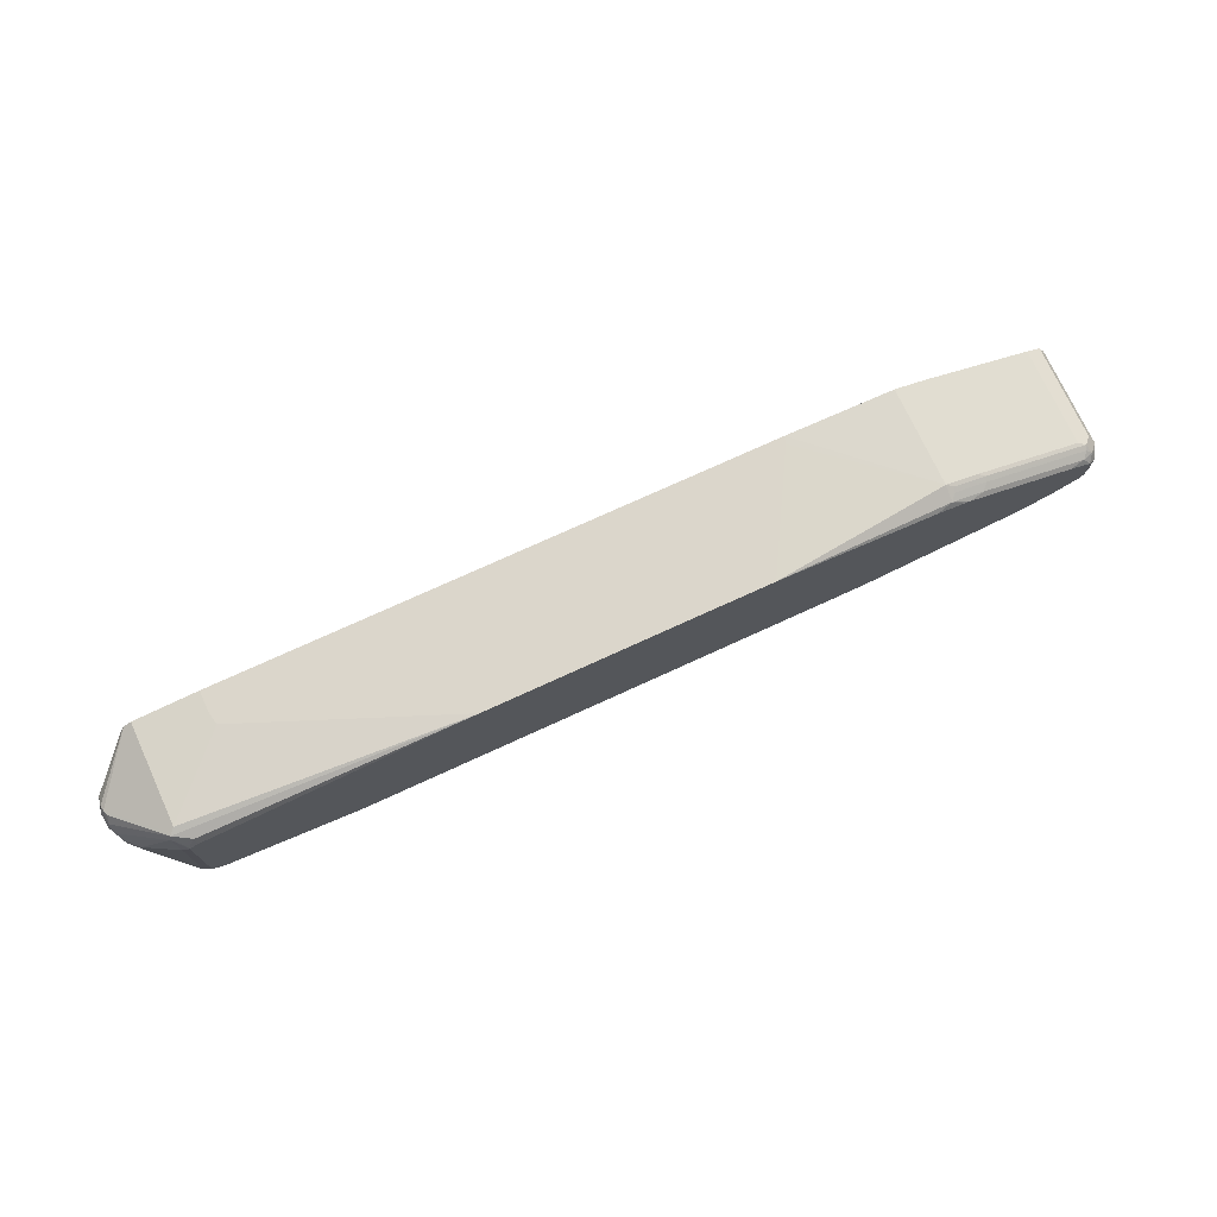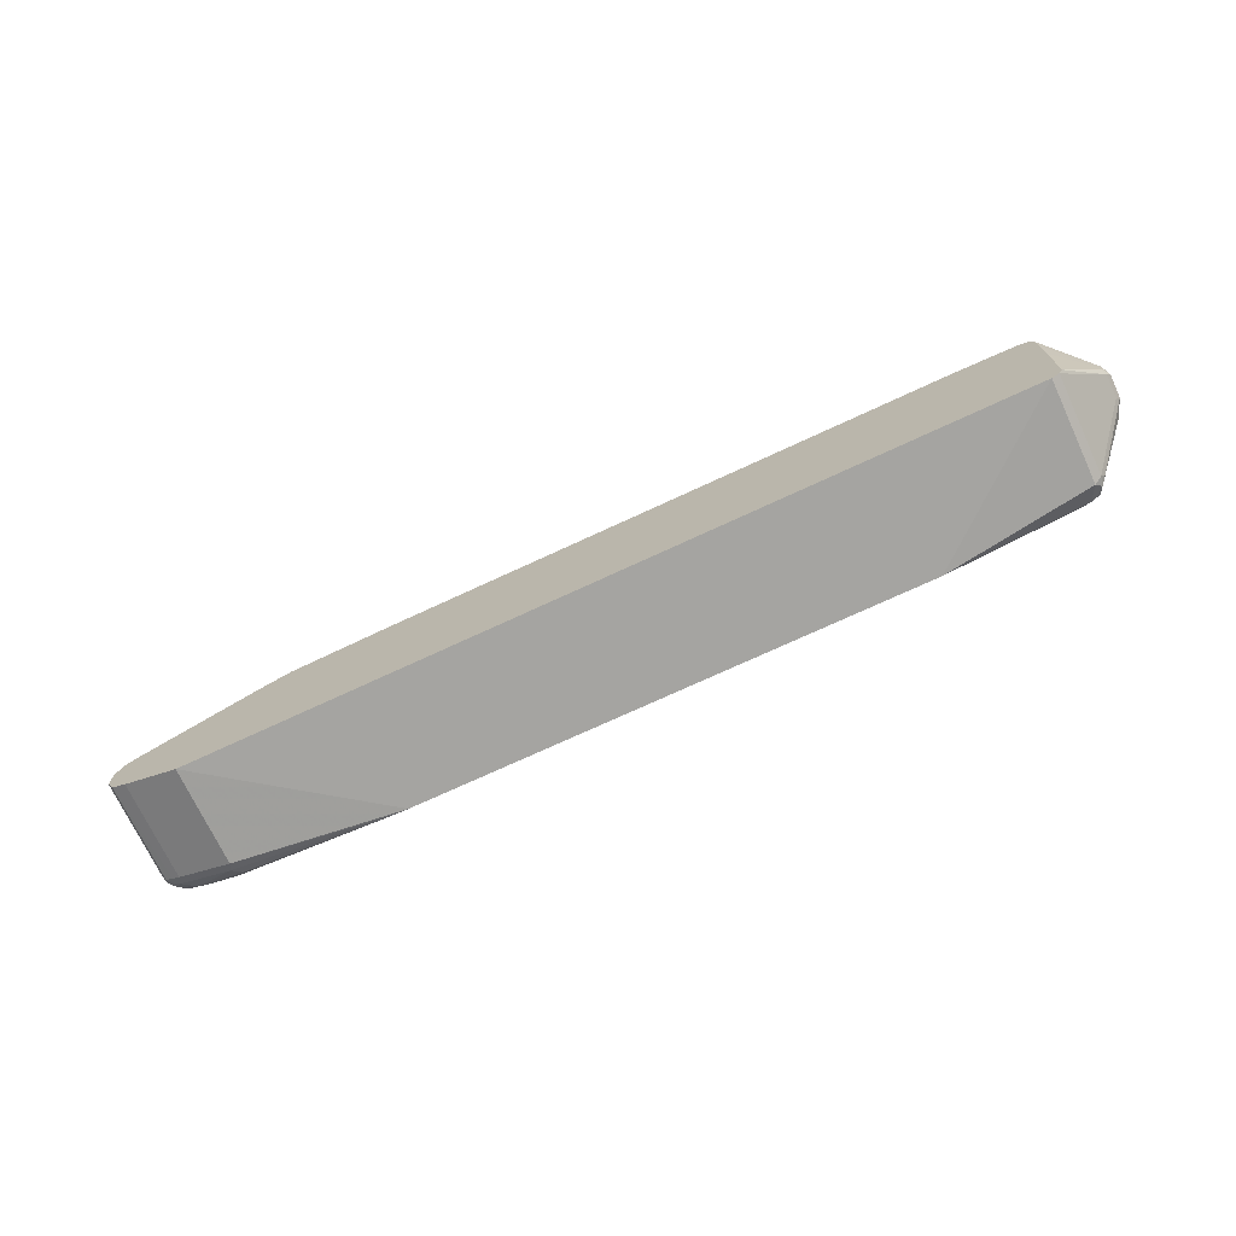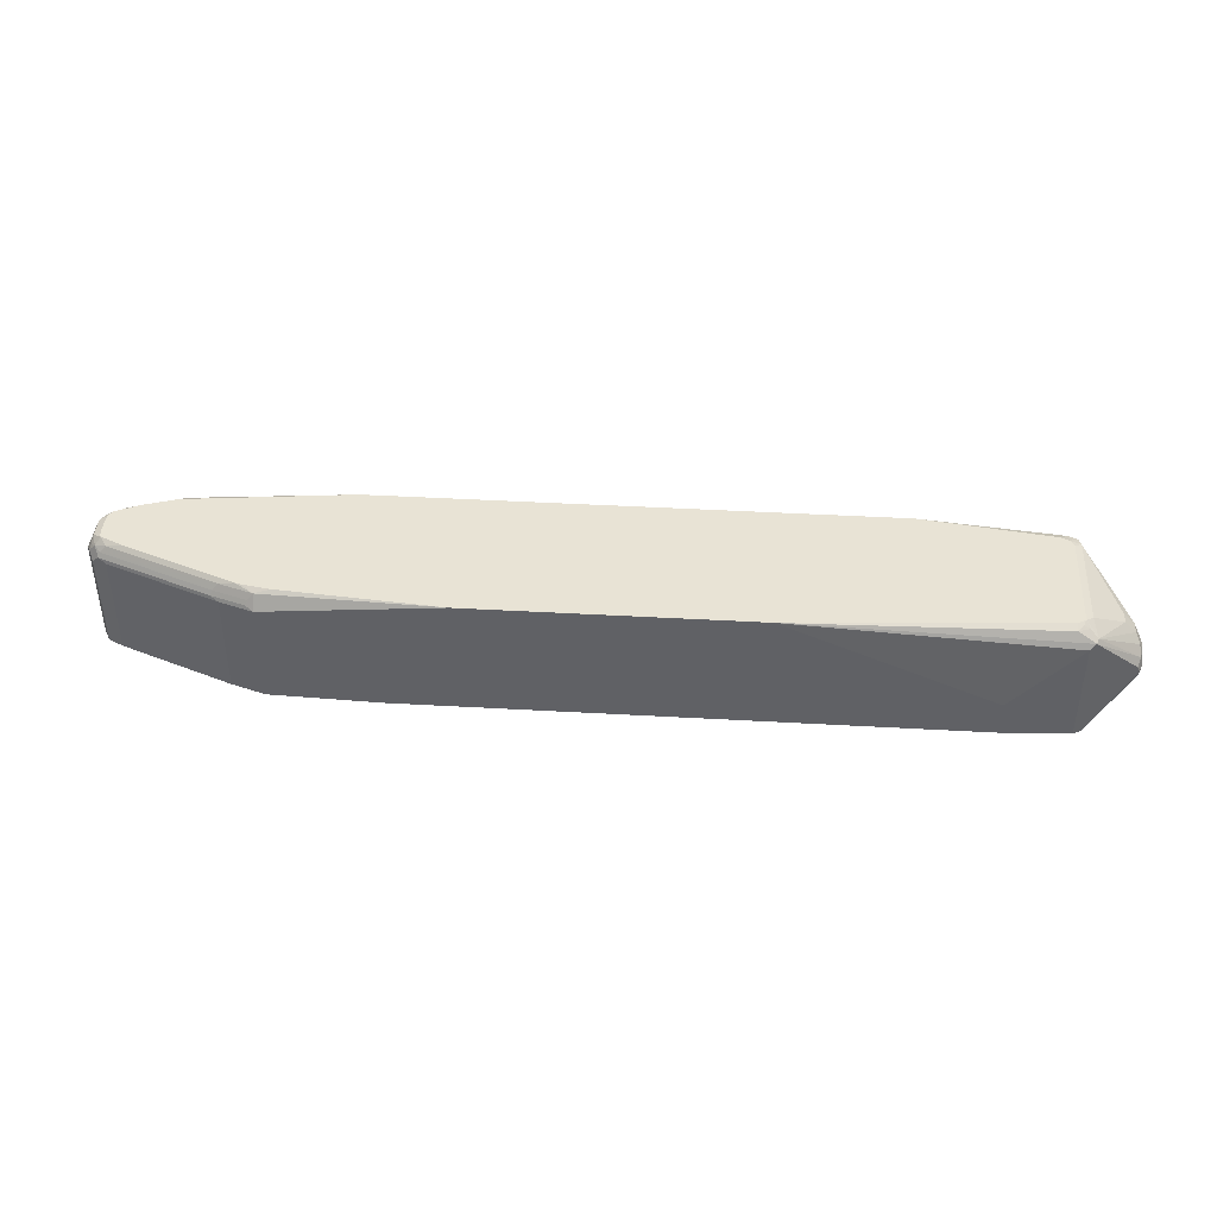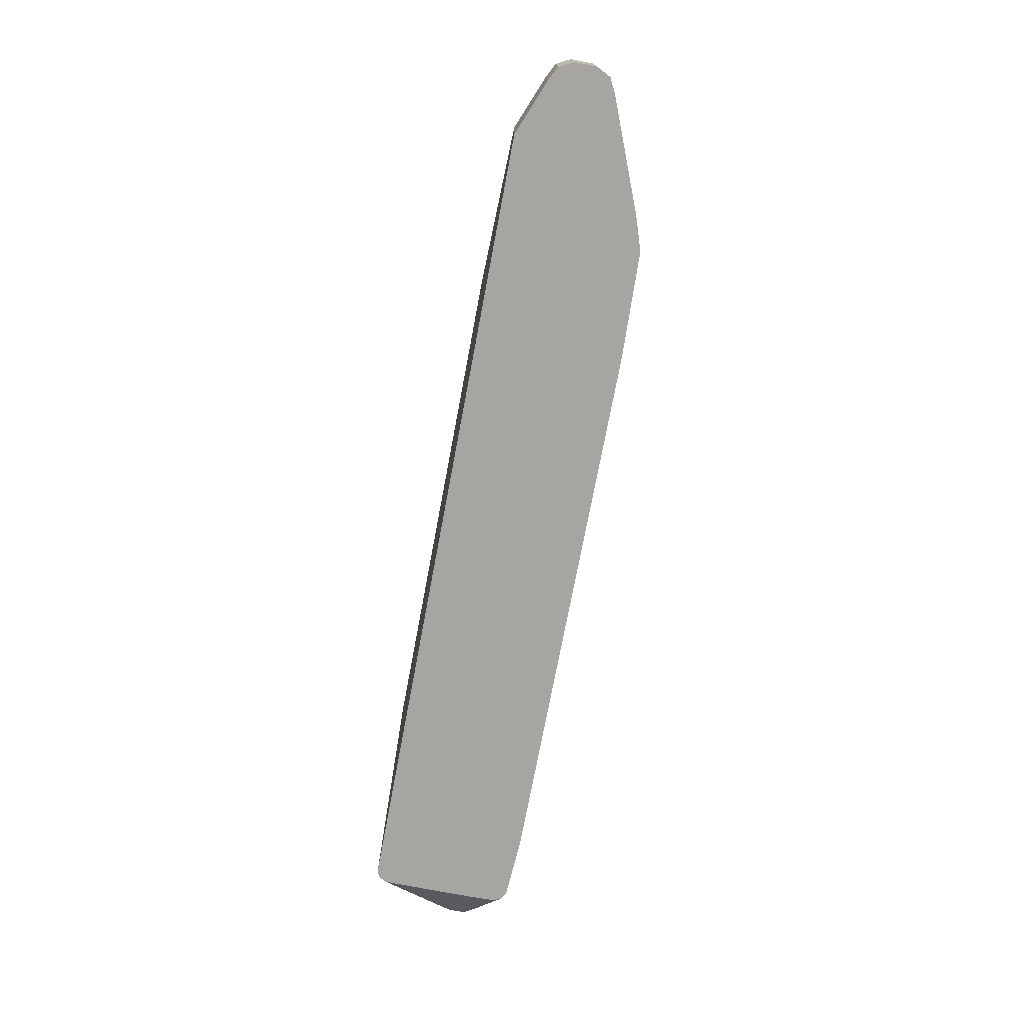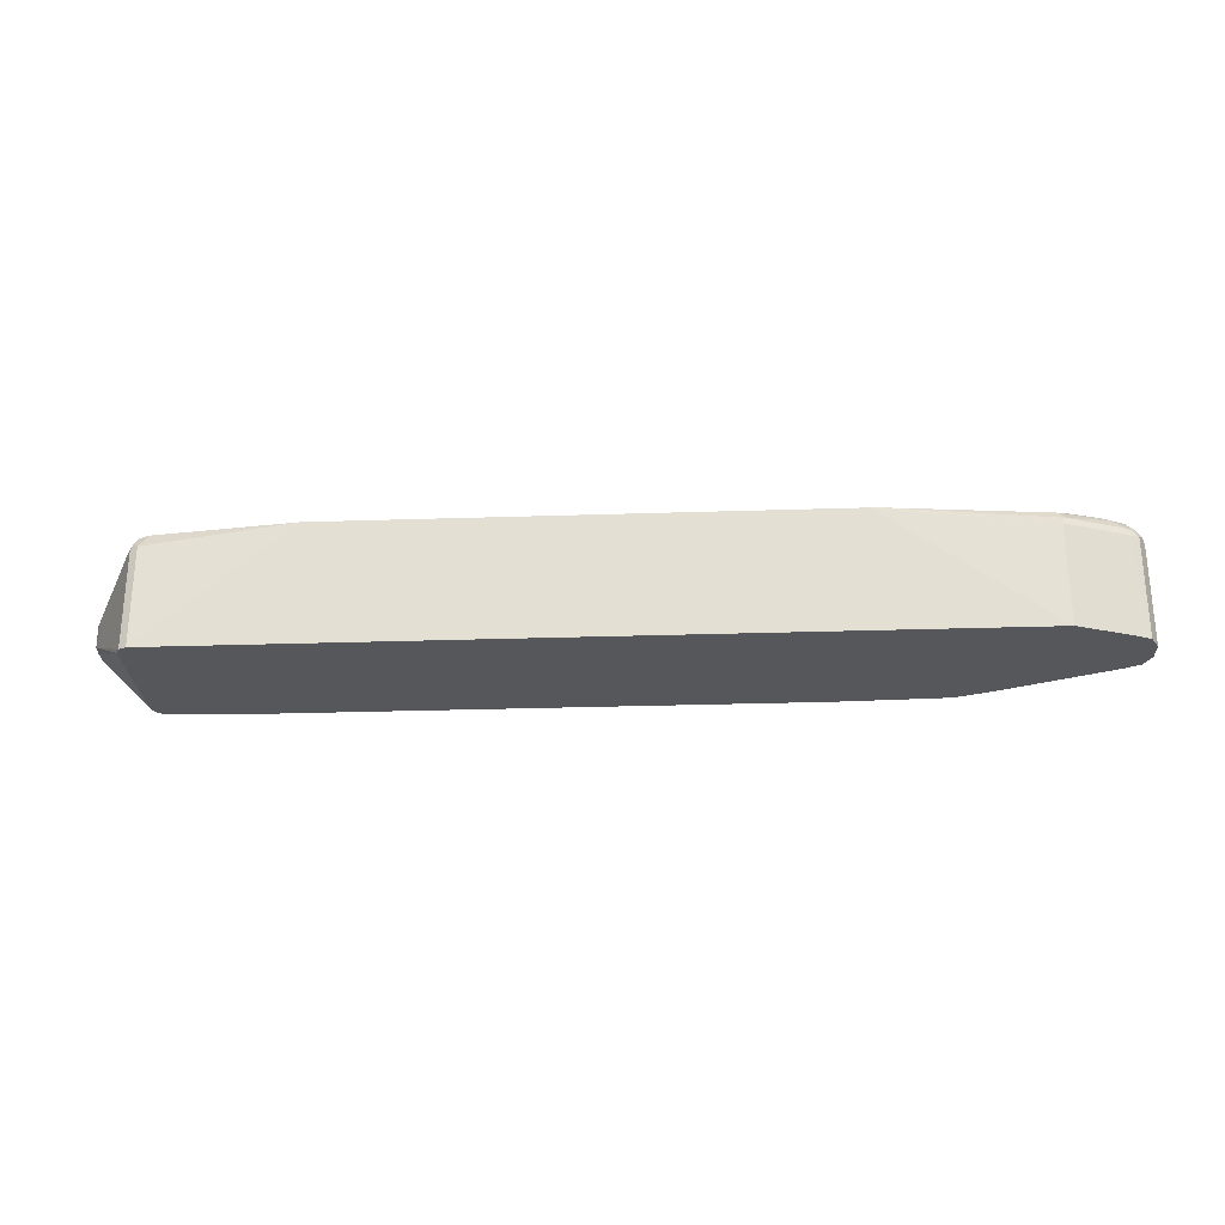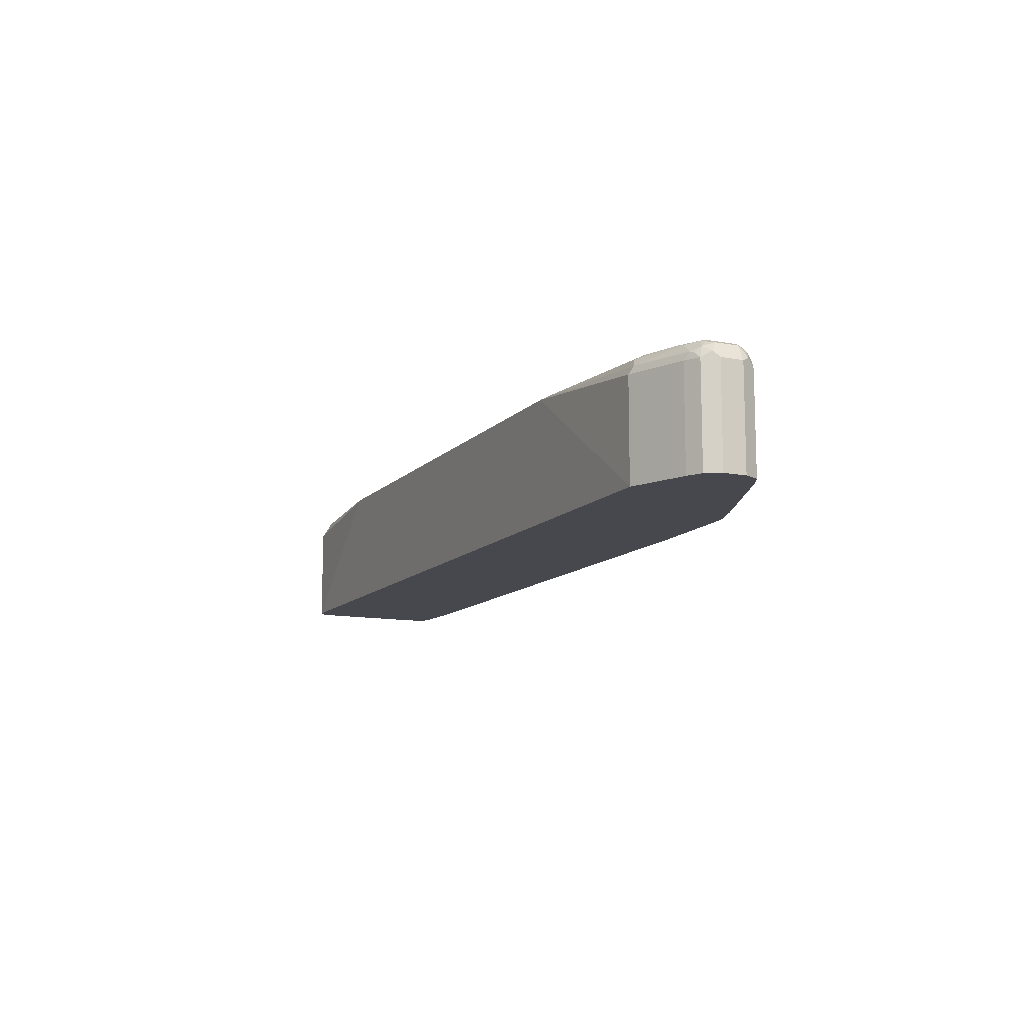
<metadata>
{"format":"obj","ext":"obj","renderer":"f3d","projection":"perspective","resolution":1024,"background":"white","views":[{"elev":73.6,"azim":-24.7,"up":"+Y"},{"elev":-71.8,"azim":-155.0,"up":"+Y"},{"elev":41.0,"azim":-176.0,"up":"+Z"},{"elev":-73.8,"azim":79.3,"up":"+Z"},{"elev":-26.4,"azim":3.0,"up":"+Z"},{"elev":-11.7,"azim":65.2,"up":"+Z"}]}
</metadata>
<code>
v -0.5587 -0.286 0.3125
v -0.7921 -0.2532 0.3125
v -0.8048 -0.2661 0.306
v -0.8183 -0.2794 0.2794
v -0.8183 -0.2794 0.1021
v 0.3395 -0.286 0.3125
v -0.8052 -0.2463 0.3125
v -0.8216 -0.2628 0.3027
v -0.8283 -0.2694 0.2894
v -0.8316 -0.2727 0.2727
v -0.8316 -0.2727 0.1021
v 0.6386 -0.2794 0.1021
v 0.6386 -0.2794 0.2794
v 0.3661 -0.2843 0.3125
v -0.812 -0.2332 0.3125
v -0.8249 -0.2461 0.306
v -0.9046 -0.1264 0.2461
v -0.8382 -0.2595 0.2794
v -0.9181 -0.1198 0.2195
v -0.9113 -0.1331 0.2129
v -0.9113 -0.1331 0.173
v -0.8382 -0.2595 0.1021
v 0.7384 -0.2395 0.1021
v 0.7384 -0.2395 0.2794
v 0.745 -0.2329 0.2927
v 0.6452 -0.2727 0.2927
v 0.6319 -0.2661 0.306
v 0.6449 -0.2532 0.3125
v -0.812 -0.0536 0.3125
v -0.8249 -0.06654 0.306
v -0.8847 -0.1264 0.2661
v -0.9046 -0.1065 0.2461
v -0.9181 -0.09982 0.2195
v -0.9181 -0.1198 0.1796
v -0.908 -0.1297 0.1647
v -0.9113 -0.1198 0.1663
v -0.8394 -0.1397 0.1021
v 0.7517 -0.2329 0.1021
v 0.7517 -0.2329 0.2794
v 0.7533 -0.2295 0.2894
v 0.7583 -0.2195 0.2994
v 0.7234 -0.2295 0.3094
v 0.705 -0.233 0.3125
v -0.8117 -0.05299 0.3125
v -0.8316 -0.03327 0.2927
v -0.8847 -0.1065 0.2661
v -0.9113 -0.09315 0.2328
v -0.913 -0.07735 0.2195
v -0.9181 -0.07986 0.1996
v -0.9181 -0.09982 0.1796
v -0.9113 -0.09982 0.1663
v -0.8394 -0.0833 0.1021
v 0.7634 -0.227 0.1021
v 0.7649 -0.2262 0.2794
v 0.7732 -0.2096 0.2894
v 0.7649 -0.1996 0.306
v 0.7533 -0.2096 0.3094
v 0.7455 -0.2127 0.3125
v 0.7452 -0.213 0.3125
v 0.7447 -0.2133 0.3125
v 0.7053 -0.2329 0.3125
v -0.8113 -0.05277 0.3125
v -0.8082 -0.04493 0.3094
v -0.8183 -0.04242 0.3044
v -0.8283 -0.02497 0.2894
v -0.908 -0.06489 0.2096
v -0.9113 -0.06654 0.1996
v -0.913 -0.06988 0.1896
v -0.913 -0.08984 0.1697
v -0.8382 -0.03994 0.1021
v -0.8391 -0.06219 0.1021
v 0.7649 -0.2262 0.1021
v 0.7709 -0.2144 0.1021
v 0.7784 -0.1996 0.2794
v 0.7649 -0.1596 0.306
v 0.752 -0.1996 0.3125
v 0.7518 -0.2001 0.3125
v -0.7989 -0.0465 0.3125
v -0.7982 -0.03327 0.306
v -0.8183 -0.01998 0.2794
v -0.8316 -0.02662 0.2794
v -0.3327 -0.01341 0.3125
v -0.8316 -0.02662 0.1021
v 0.7784 -0.1996 0.1021
v 0.7784 -0.1596 0.2794
v 0.7683 -0.1497 0.2944
v 0.7583 -0.1397 0.2994
v 0.7497 -0.1485 0.3125
v 0.752 -0.1596 0.3125
v -0.7982 -0.04621 0.3125
v -0.7009 -0.01338 0.162
v -0.7052 -0.01338 0.1399
v -0.8183 -0.01998 0.1021
v -0.07999 -0.01338 0.1864
v -0.6786 -0.01338 0.1664
v 0.1665 -0.01341 0.3125
v 0.7784 -0.1596 0.1021
v 0.7649 -0.1331 0.2727
v 0.7716 -0.1464 0.2861
v 0.7517 -0.1264 0.2861
v 0.7483 -0.1297 0.2944
v 0.7384 -0.1331 0.306
v 0.71 -0.129 0.3125
v -0.7052 -0.01338 0.1021
v 0.1995 -0.01338 0.1864
v 0.4507 -0.03804 0.3125
v 0.479 -0.03327 0.306
v 0.479 -0.01998 0.2794
v 0.2794 -0.01338 0.1154
v 0.2785 -0.01338 0.1168
v 0.2761 -0.01338 0.1197
v 0.2601 -0.01338 0.1361
v 0.2203 -0.01338 0.176
v 0.7649 -0.1331 0.1021
v 0.743 -0.1221 0.1021
v 0.7384 -0.1198 0.2794
v 0.552 -0.04658 0.2861
v 0.5487 -0.04992 0.2944
v 0.5388 -0.05323 0.306
v 0.5104 -0.04917 0.3125
v 0.2834 -0.01338 0.1021
v 0.4989 -0.04645 0.3125
v 0.4889 -0.02996 0.2944
v 0.4923 -0.02662 0.2861
v 0.5388 -0.03994 0.2794
v 0.479 -0.01998 0.1021
v 0.7384 -0.1198 0.1021
v 0.5388 -0.03994 0.1021
f 67 81 83
f 65 82 80
f 65 79 82
f 65 67 66
f 65 81 67
f 63 79 64
f 64 79 65
f 62 79 63
f 67 83 68
f 62 78 79
f 56 85 75
f 65 80 81
f 68 83 69
f 78 90 79
f 73 84 74
f 74 84 97
f 74 97 85
f 75 85 86
f 75 86 87
f 75 87 88
f 75 88 89
f 79 90 82
f 80 91 92
f 80 92 104
f 80 104 93
f 56 74 85
f 80 93 83
f 69 83 70
f 56 58 57
f 48 66 67
f 56 76 77
f 41 57 58
f 41 58 59
f 41 59 42
f 42 59 60
f 42 60 61
f 42 61 43
f 44 62 63
f 44 63 64
f 44 64 45
f 45 64 65
f 45 65 48
f 45 48 47
f 80 83 81
f 48 67 49
f 48 65 66
f 49 67 68
f 49 68 69
f 49 69 50
f 50 69 51
f 51 69 70
f 51 70 71
f 51 71 52
f 53 72 54
f 54 72 73
f 54 73 74
f 54 74 55
f 55 74 56
f 56 75 89
f 56 89 76
f 56 77 58
f 80 82 91
f 91 113 112
f 82 95 91
f 98 114 115
f 100 116 117
f 100 117 101
f 101 117 118
f 101 118 119
f 101 119 102
f 102 119 120
f 102 120 103
f 106 122 107
f 107 122 120
f 107 120 119
f 107 119 118
f 107 118 123
f 98 116 100
f 107 123 124
f 108 121 109
f 108 124 117
f 108 117 125
f 108 125 128
f 108 128 126
f 108 126 121
f 115 127 116
f 116 125 117
f 116 127 128
f 116 128 125
f 117 124 123
f 117 123 118
f 41 56 57
f 107 124 108
f 82 94 95
f 98 115 116
f 96 112 113
f 82 96 105
f 82 105 94
f 85 98 99
f 85 99 86
f 85 97 114
f 85 114 98
f 86 99 87
f 87 99 98
f 87 98 100
f 87 100 101
f 87 101 102
f 87 102 88
f 88 102 103
f 96 113 105
f 91 95 94
f 91 105 113
f 91 112 111
f 91 111 110
f 91 110 109
f 91 109 121
f 91 121 104
f 91 104 92
f 96 106 107
f 96 107 108
f 96 108 109
f 96 109 110
f 96 110 111
f 96 111 112
f 91 94 105
f 41 55 56
f 1 120 122
f 40 54 41
f 41 54 55
f 4 9 10
f 4 10 11
f 4 11 5
f 5 11 22
f 5 22 37
f 5 37 52
f 5 52 71
f 5 71 70
f 5 70 83
f 5 83 93
f 5 93 104
f 5 104 121
f 5 121 126
f 5 126 128
f 5 128 127
f 5 127 115
f 5 115 114
f 5 114 97
f 5 97 84
f 5 84 73
f 5 73 72
f 5 72 53
f 5 53 38
f 5 38 23
f 5 23 12
f 6 12 13
f 3 8 4
f 3 7 8
f 2 7 3
f 1 7 2
f 1 2 3
f 1 3 4
f 1 4 5
f 1 5 12
f 1 12 6
f 1 6 14
f 1 14 28
f 1 28 43
f 1 43 61
f 1 61 60
f 1 60 59
f 1 59 58
f 1 58 77
f 6 13 14
f 1 77 76
f 1 89 88
f 1 88 103
f 1 103 120
f 1 122 106
f 1 106 96
f 1 96 82
f 1 82 90
f 1 90 78
f 1 78 62
f 1 62 44
f 1 44 29
f 1 29 15
f 1 15 7
f 1 76 89
f 7 15 16
f 4 8 9
f 8 16 17
f 22 35 36
f 22 36 37
f 23 38 39
f 23 39 24
f 24 39 25
f 25 39 40
f 25 40 41
f 25 41 42
f 25 42 26
f 26 42 27
f 27 42 43
f 27 43 28
f 29 44 45
f 21 35 22
f 29 45 30
f 32 47 33
f 32 46 45
f 32 45 47
f 33 47 48
f 33 48 49
f 34 50 51
f 34 51 36
f 34 36 35
f 36 51 52
f 36 52 37
f 38 53 39
f 7 16 8
f 39 54 40
f 30 45 46
f 21 34 35
f 39 53 54
f 19 34 21
f 19 21 20
f 8 17 9
f 9 18 10
f 10 18 19
f 10 19 20
f 10 20 21
f 10 21 11
f 11 21 22
f 12 23 24
f 12 24 13
f 13 24 25
f 13 25 26
f 13 26 14
f 14 26 27
f 9 17 18
f 15 29 30
f 19 49 50
f 19 50 34
f 19 33 49
f 17 19 18
f 17 33 19
f 14 27 28
f 17 32 33
f 17 31 46
f 16 31 17
f 16 46 31
f 16 30 46
f 15 30 16
f 17 46 32

</code>
